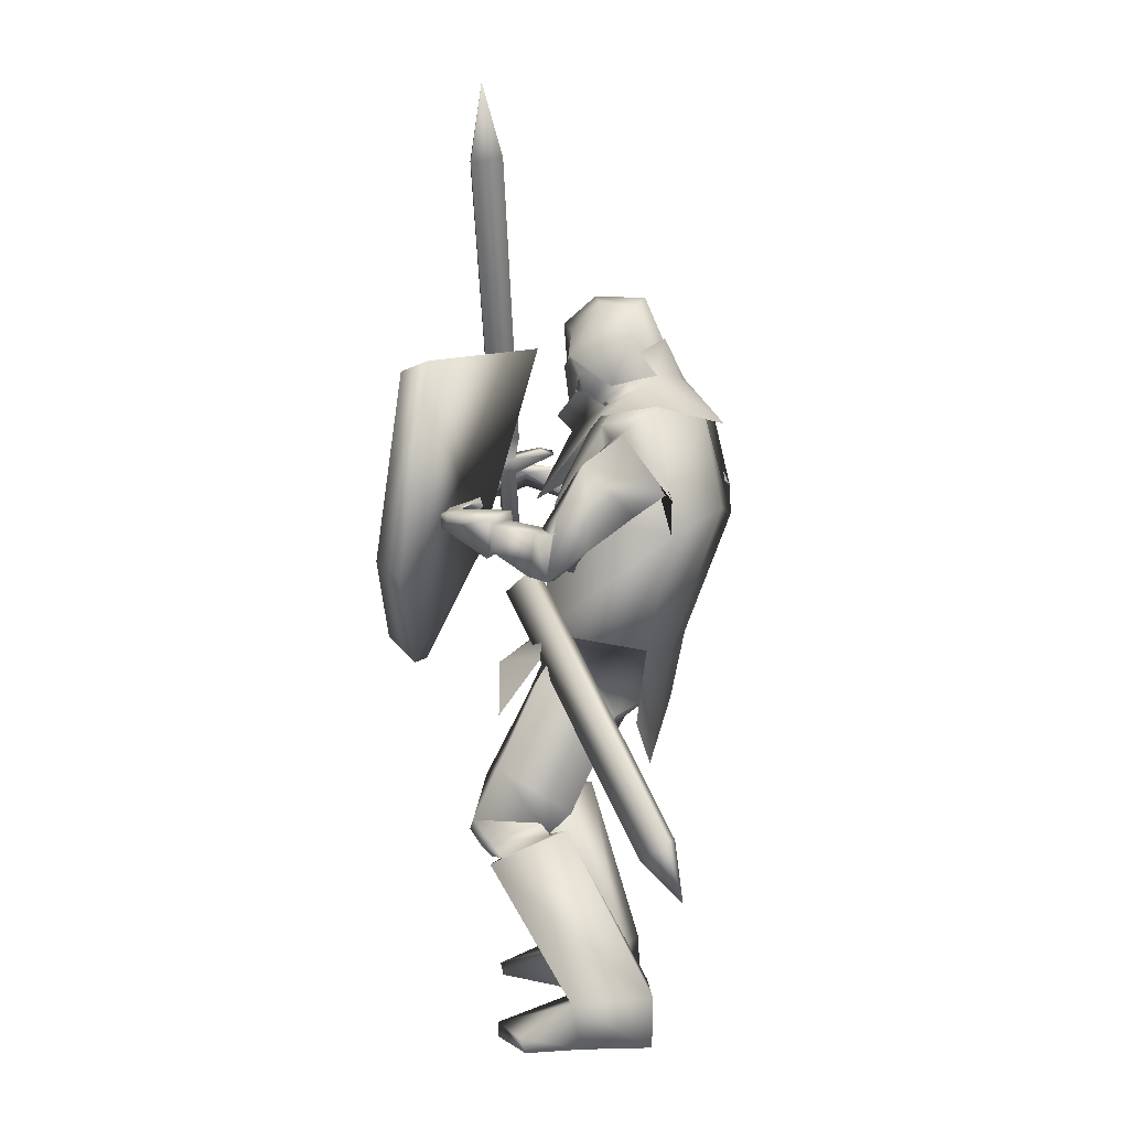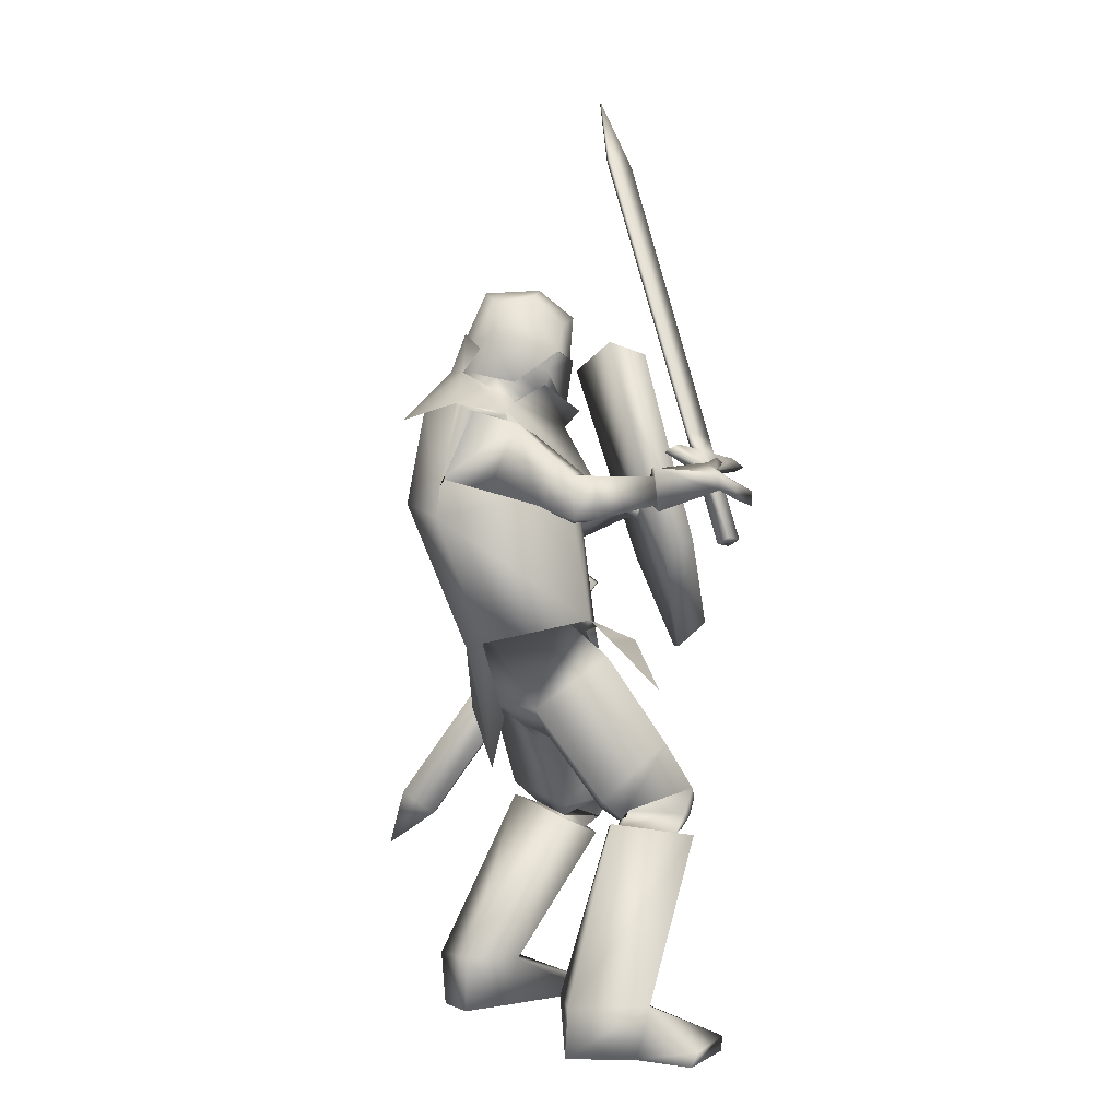
<metadata>
{"format":"obj","ext":"obj","renderer":"f3d","projection":"perspective","resolution":1024,"background":"white","views":[{"elev":3.2,"azim":111.9,"up":"+Y"},{"elev":3.6,"azim":-98.6,"up":"+Y"}]}
</metadata>
<code>
o Knight_Cube.008
v 0.4041 -0.0468 0.2387
v 0.378 -0.01779 0.3009
v 0.08622 0.008071 0.2937
v 0.05849 -0.01616 0.2301
v 0.5126 0.3546 0.1259
v 0.4711 0.338 0.2009
v 0.06211 0.3743 0.1907
v 0.02801 0.3976 0.1138
v 0.1872 -0.219 0.2871
v 0.1941 -0.1711 0.344
v 0.2379 -0.1749 0.3451
v 0.2391 -0.2236 0.2884
v -0.2217 0.1928 0.1851
v -0.1036 0.1549 0.3506
v -0.2106 0.1848 0.1754
v -0.0925 0.1469 0.3409
v -0.1883 0.1914 0.1954
v -0.1016 0.1636 0.3167
v -0.1994 0.1994 0.2051
v -0.1127 0.1716 0.3265
v -0.1703 0.187 0.2566
v -0.1523 0.1812 0.2819
v -0.1529 0.1744 0.2413
v -0.1349 0.1686 0.2665
v -0.1698 0.1444 0.2466
v -0.1518 0.1387 0.2718
v -0.1873 0.157 0.2619
v -0.1693 0.1513 0.2872
v -0.242 0.01611 0.2687
v -0.224 0.01034 0.294
v -0.2602 0.02922 0.2847
v -0.2422 0.02345 0.31
v -0.1124 0.2078 0.2764
v -0.1459 0.2185 0.2295
v -0.1173 0.2112 0.2807
v -0.1508 0.222 0.2337
v 0.1974 0.7506 0.1829
v 0.1607 0.7624 0.1315
v 0.192 0.7545 0.1876
v 0.1553 0.7663 0.1362
v 0.2564 0.8914 0.1335
v 0.2544 0.8928 0.1353
v -0.01021 0.3177 -0.07856
v 0.1197 0.3177 -0.07856
v 0.05475 0.3372 -0.1849
v -0.02001 0.3299 -0.1404
v 0.1295 0.3299 -0.1404
v 0.01867 0.3392 -0.1694
v 0.09083 0.3392 -0.1694
v 0.05475 0.3656 0.03943
v 0.05475 0.3987 -0.1666
v -0.02948 0.3949 -0.1221
v 0.139 0.3949 -0.1221
v 0.01867 0.4042 -0.1501
v 0.09083 0.4042 -0.1501
v 0.05475 0.491 -0.1252
v -0.02211 0.4423 -0.09159
v 0.1316 0.4423 -0.09159
v 0.04032 0.4734 -0.1117
v 0.06918 0.4734 -0.1117
v 0.05475 0.4973 -0.02096
v -0.01327 0.4411 -0.03792
v 0.1228 0.4411 -0.03792
v 0.04156 0.483 -0.03512
v 0.06794 0.483 -0.03512
v 0.05475 0.4444 0.04606
v -0.02639 0.3767 0.004072
v 0.1359 0.3767 0.004072
v 0.0407 0.4293 0.02405
v 0.06879 0.4293 0.02405
v 0.05549 0.2681 0.03172
v 0.054 0.3622 0.04555
v -0.01967 0.338 -0.01626
v 0.1292 0.338 -0.01626
v -0.02212 0.3776 0.00011
v 0.1316 0.3776 0.00011
v -0.01261 0.3616 -0.09132
v 0.1221 0.3616 -0.09132
v -0.01391 0.4018 -0.08134
v 0.1234 0.4018 -0.08134
v 0.1351 0.3356 -0.1788
v -0.02564 0.3356 -0.1788
v 0.05475 0.3359 -0.1949
v 0.1635 0.2784 -0.08314
v -0.05397 0.2784 -0.08314
v 0.05475 0.2317 0.02886
v 0.218 0.2754 -0.2043
v -0.1085 0.2754 -0.2043
v 0.2589 0.2571 -0.1093
v -0.1494 0.2571 -0.1093
v 0.05475 0.2445 -0.2877
v 0.1594 0.3094 -0.0239
v -0.04436 0.312 -0.02477
v 0.05657 0.2627 0.05939
v 0.05475 0.0949 0.1055
v 0.1488 0.3803 -0.1477
v -0.03928 0.3803 -0.1477
v 0.05475 0.4117 -0.166
v 0.1967 0.1362 -0.1272
v -0.09509 0.1628 -0.128
v 0.2342 0.114 -0.2383
v -0.1408 0.1353 -0.231
v 0.2804 0.2217 -0.1621
v -0.1609 0.2604 -0.175
v 0.2147 0.2117 -0.1142
v -0.0925 0.2504 -0.131
v 0.2397 0.07553 0.1717
v -0.1832 0.1746 0.2797
v 0.2397 0.06953 0.1678
v -0.1797 0.1682 0.2747
v 0.2281 0.07233 0.1739
v -0.1823 0.164 0.2908
v 0.228 0.06692 0.1701
v -0.1788 0.1582 0.2862
v 0.2489 0.07337 0.1809
v -0.1937 0.1313 0.2644
v 0.2589 0.04767 0.2296
v -0.2414 0.09722 0.3038
v 0.2723 0.07398 0.2277
v -0.2432 0.1277 0.3037
v 0.2498 0.0874 0.1885
v -0.1999 0.1508 0.2757
v 0.2768 0.02453 0.06699
v -0.2179 0.09963 0.1476
v 0.3261 0.003149 0.08473
v -0.2736 0.08957 0.1489
v 0.3358 0.05344 0.07684
v -0.2698 0.1411 0.1444
v 0.2894 0.06167 0.06846
v -0.2223 0.1386 0.1498
v 0.2313 -0.2346 0.02197
v -0.1226 -0.2023 0.08313
v 0.1053 -0.1654 0.03907
v -0.04334 -0.1478 0.0374
v 0.3454 -0.01116 -0.09995
v -0.2594 0.0747 -0.04023
v 0.3376 -0.0333 -0.08636
v -0.2429 0.06508 -0.02189
v 0.3614 -0.04175 -0.03717
v -0.281 0.06008 0.01783
v 0.329 -0.02769 -0.04837
v -0.2445 0.06668 0.0174
v 0.3697 -0.04706 -0.05967
v -0.2835 0.05797 -0.006549
v 0.3314 -0.03031 -0.06783
v -0.2417 0.06563 -0.002158
v 0.2256 0.08086 -0.1058
v -0.1264 0.133 -0.08222
v 0.2944 0.06924 -0.1891
v -0.2064 0.1134 -0.153
v 0.327 0.1687 -0.1028
v -0.2083 0.2378 -0.09912
v 0.2731 0.1456 -0.06236
v -0.1549 0.2161 -0.05745
v 0.2577 0.06294 0.1732
v -0.2166 0.1442 0.2445
v 0.2995 0.04066 0.1931
v -0.2723 0.1155 0.2648
v 0.3104 0.06952 0.1849
v -0.2702 0.1478 0.2629
v 0.2646 0.08069 0.1796
v -0.2222 0.1657 0.2532
v 0.2363 0.08484 0.1415
v -0.1481 0.1186 0.292
v 0.198 0.04561 0.2007
v -0.1995 0.08369 0.3434
v 0.2318 0.1026 0.1501
v -0.1518 0.1367 0.3003
v 0.2033 0.07248 0.2078
v -0.203 0.1118 0.3428
v 0.328 -0.9492 0.01521
v -0.2949 -0.9493 0.2121
v 0.2437 -0.9492 0.1073
v -0.1979 -0.9493 0.2908
v 0.2389 -0.9224 0.1115
v -0.1926 -0.9224 0.2942
v 0.3301 -0.9211 0.02706
v -0.2952 -0.9211 0.2242
v 0.219 -0.847 -0.2018
v -0.2337 -0.8466 -0.009277
v 0.1281 -0.8382 -0.1583
v -0.1315 -0.8492 -0.008075
v 0.2766 -0.8615 -0.05854
v -0.2315 -0.8489 0.1461
v 0.1794 -0.855 -0.04836
v -0.1359 -0.8535 0.119
v 0.2624 -0.53 -0.04266
v -0.1885 -0.5111 0.08046
v 0.1512 -0.5628 0.04299
v -0.04895 -0.5409 0.1012
v 0.3432 -0.5898 0.08047
v -0.1918 -0.5362 0.2374
v 0.2302 -0.6087 0.1226
v -0.07393 -0.5608 0.2181
v 0.2035 -0.9495 -0.1955
v -0.2316 -0.9413 -0.01423
v 0.1341 -0.9481 -0.1614
v -0.1568 -0.9569 -0.002932
v 0.1716 -0.9489 -0.06656
v -0.1601 -0.9555 0.1019
v 0.2644 -0.9495 -0.07433
v -0.2499 -0.9437 0.1175
v 0.3012 -0.5327 0.1416
v -0.1235 -0.4743 0.2534
v 0.2572 -0.5409 0.1524
v -0.08053 -0.4858 0.2414
v 0.29 -0.585 0.1009
v -0.136 -0.5343 0.2257
v 0.2565 -0.5912 0.1091
v -0.1032 -0.543 0.2166
v 0.2483 -0.573 0.1312
v -0.08445 -0.5221 0.2265
v 0.3041 -0.5626 0.117
v -0.1392 -0.5077 0.2413
v 0.2522 -0.5216 0.0147
v -0.1493 -0.4934 0.1207
v 0.1741 -0.5441 0.0616
v -0.05837 -0.5163 0.1242
v 0.3209 -0.5506 0.09081
v -0.1673 -0.4988 0.2256
v 0.2116 -0.5715 0.1255
v -0.05636 -0.5264 0.2025
v 0.2434 -0.5463 -0.002697
v -0.1512 -0.5219 0.1073
v 0.1807 -0.5659 0.03698
v -0.07718 -0.5414 0.1122
v 0.2251 -0.599 0.09407
v -0.08466 -0.5574 0.1897
v 0.3026 -0.5843 0.07284
v -0.1615 -0.5373 0.2089
v 0.2471 -0.5004 -0.04566
v -0.1741 -0.4715 0.06475
v 0.1311 -0.5355 0.04383
v -0.02901 -0.5088 0.08666
v 0.2995 -0.4107 0.0836
v -0.1518 -0.3664 0.1911
v 0.2043 -0.4423 0.15
v -0.0364 -0.3982 0.2032
v 0.2425 -0.5436 0.001912
v -0.1463 -0.5102 0.1081
v 0.1738 -0.5604 0.04798
v -0.06387 -0.5274 0.1145
v 0.2288 -0.5296 0.1535
v -0.05575 -0.4781 0.2251
v 0.3146 -0.5122 0.129
v -0.1414 -0.455 0.2453
v 0.01002 -0.2949 -0.1274
v 0.1508 -0.3188 -0.1024
v -0.1182 -0.3034 -0.05395
v 0.02138 -0.35 -0.05599
v 0.0787 -0.3887 -0.0206
v -0.01555 -0.3704 -0.01146
v 0.04548 -0.276 0.07922
v 0.1239 -0.2934 0.09711
v 0.005979 -0.2618 0.1008
v 0.1201 -0.1674 -0.1452
v -0.08914 -0.1522 -0.1436
v 0.02392 -0.1476 -0.1515
v 0.1633 -0.148 -0.01381
v -0.1108 -0.1246 -0.005084
v 0.03774 -0.1698 0.06906
v 0.2588 0.0226 0.06214
v -0.2001 0.09377 0.1476
v 0.3355 -0.01067 0.08926
v -0.2866 0.07814 0.1492
v 0.2783 0.07984 0.06419
v -0.2068 0.1538 0.1508
v 0.3537 0.0662 0.07708
v -0.2839 0.1576 0.1413
v 0.314 -0.01221 -0.07257
v -0.2203 0.07937 2e-06
v 0.395 -0.04753 -0.05576
v -0.3083 0.06323 -0.009646
v 0.388 0.03724 -0.06464
v -0.2801 0.1451 -0.01043
v 0.3336 0.04636 -0.06905
v -0.2272 0.1406 0.004688
v 0.3096 -0.008744 -0.04205
v -0.2242 0.08023 0.03078
v 0.3806 -0.03948 -0.01395
v -0.3051 0.06567 0.03512
v 0.3286 0.04743 -0.03861
v -0.2311 0.1391 0.03527
v 0.3773 0.04029 -0.02577
v -0.2818 0.1429 0.03364
v 0.3018 -0.000598 -0.05468
v -0.209 0.08797 -0.003518
v 0.3579 0.008557 -0.1239
v -0.271 0.089 -0.06816
v 0.3323 0.04186 -0.01736
v -0.2259 0.1449 0.02109
v 0.3617 0.07228 -0.06295
v -0.2548 0.1667 -0.02944
v 0.3052 -0.3103 0.07901
v -0.1577 -0.2667 0.1782
v 0.2015 -0.2197 0.1225
v -0.04531 -0.18 0.152
v 0.2631 -0.2044 0.01141
v -0.1549 -0.171 0.08667
v 0.01392 -0.2022 -0.1683
v 0.04096 -0.1619 0.08804
v 0.1366 -0.1932 -0.1591
v -0.11 -0.1757 -0.1531
v 0.1834 -0.1603 0.03966
v -0.1267 -0.1326 0.04965
v 0.1519 -0.3335 -0.1434
v -0.1342 -0.3146 -0.1148
v 0.009344 -0.432 -0.121
v 0.1618 0.2739 -0.103
v -0.05226 0.2739 -0.103
v 0.1717 0.08939 0.01766
v -0.08177 0.1126 0.01497
v 0.1569 0.2769 -0.195
v -0.04744 0.2769 -0.195
v 0.2226 0.03212 -0.2382
v -0.1368 0.065 -0.242
v 0.05475 0.2651 -0.0268
v 0.047 0.1272 0.05198
v 0.05475 0.2787 -0.2433
v 0.04641 0.08218 -0.2812
v 0.2309 0.2419 -0.1006
v -0.1248 0.2531 -0.1082
v 0.1808 0.1286 -0.09601
v -0.07969 0.1558 -0.09669
v 0.2694 0.2503 -0.1916
v -0.1542 0.2708 -0.1979
v 0.2405 0.09949 -0.2455
v -0.15 0.122 -0.2359
v 0.05475 0.3122 -0.1741
v 0.1043 0.3307 -0.113
v 0.005183 0.3307 -0.113
v 0.05475 0.3994 -0.1546
v 0.1241 0.3586 -0.09428
v -0.01463 0.3586 -0.09428
v 0.1262 0.4376 -0.08679
v -0.01671 0.4376 -0.08679
v 0.05475 0.4734 -0.08148
v 0.1034 0.2905 -0.06103
v 0.006112 0.2905 -0.06103
v 0.05475 0.2797 -0.04135
v 0.1047 0.3877 0.01055
v 0.004773 0.3877 0.01055
v 0.05475 0.3974 0.02814
v 0.1125 0.2787 -0.02571
v -0.002956 0.29 -0.02237
v 0.05475 0.2386 0.01288
v 0.2988 -0.5255 -0.273
v 0.3225 -0.5251 -0.2647
v 0.3025 -0.5693 -0.2057
v 0.2788 -0.5697 -0.214
v 0.1776 -0.03954 0.05021
v 0.2012 -0.03916 0.0585
v 0.1812 -0.08343 0.1175
v 0.1576 -0.08381 0.1093
v 0.3269 -0.6366 -0.2986
f 5 8 7
f 5 7 6
f 1 5 6
f 1 6 2
f 2 6 7
f 2 7 3
f 3 7 8
f 3 8 4
f 5 1 4
f 5 4 8
f 3 4 9
f 3 9 10
f 4 1 12
f 4 12 9
f 1 2 11
f 1 11 12
f 2 3 10
f 2 10 11
f 12 11 10
f 12 10 9
f 15 13 19
f 15 19 17
f 20 14 16
f 20 16 18
f 13 15 25
f 13 25 27
f 26 16 14
f 26 14 28
f 19 13 27
f 19 27 21
f 28 14 20
f 28 20 22
f 23 25 15
f 23 15 17
f 16 26 24
f 16 24 18
f 21 23 17
f 21 17 19
f 18 24 22
f 18 22 20
f 31 27 25
f 31 25 29
f 26 28 32
f 26 32 30
f 25 26 30
f 25 30 29
f 29 30 32
f 29 32 31
f 27 31 32
f 27 32 28
f 21 27 28
f 21 28 22
f 23 24 26
f 23 26 25
f 24 23 34
f 24 34 33
f 21 22 35
f 21 35 36
f 22 24 33
f 22 33 35
f 23 21 36
f 23 36 34
f 33 34 38
f 33 38 37
f 36 35 39
f 36 39 40
f 35 33 37
f 35 37 39
f 34 36 40
f 34 40 38
f 37 38 41
f 39 42 40
f 42 41 38
f 42 38 40
f 42 39 37
f 42 37 41
f 43 67 52
f 43 52 46
f 53 68 44
f 53 44 47
f 48 54 51
f 48 51 45
f 51 55 49
f 51 49 45
f 46 52 54
f 46 54 48
f 55 53 47
f 55 47 49
f 57 52 67
f 57 67 62
f 68 53 58
f 68 58 63
f 50 66 69
f 50 69 67
f 70 66 50
f 70 50 68
f 54 59 56
f 54 56 51
f 56 60 55
f 56 55 51
f 52 57 59
f 52 59 54
f 60 58 53
f 60 53 55
f 59 64 61
f 59 61 56
f 61 65 60
f 61 60 56
f 57 62 64
f 57 64 59
f 65 63 58
f 65 58 60
f 64 69 66
f 64 66 61
f 66 70 65
f 66 65 61
f 62 67 69
f 62 69 64
f 70 68 63
f 70 63 65
f 73 71 72
f 73 72 75
f 72 71 74
f 72 74 76
f 75 79 77
f 75 77 73
f 78 80 76
f 78 76 74
f 81 84 89
f 81 89 87
f 90 85 82
f 90 82 88
f 81 87 91
f 81 91 83
f 91 88 82
f 91 82 83
f 86 84 92
f 86 92 94
f 93 85 86
f 93 86 94
f 84 86 95
f 84 95 89
f 95 86 85
f 95 85 90
f 81 83 98
f 81 98 96
f 98 83 82
f 98 82 97
f 327 101 99
f 327 99 323
f 100 102 328
f 100 328 324
f 323 99 105
f 323 105 321
f 106 100 324
f 106 324 322
f 325 321 105
f 325 105 103
f 106 322 326
f 106 326 104
f 327 325 103
f 327 103 101
f 104 326 328
f 104 328 102
f 149 147 99
f 149 99 101
f 100 148 150
f 100 150 102
f 147 153 105
f 147 105 99
f 106 154 148
f 106 148 100
f 151 149 101
f 151 101 103
f 102 150 152
f 102 152 104
f 153 151 103
f 153 103 105
f 104 152 154
f 104 154 106
f 320 315 302
f 320 302 300
f 303 316 320
f 303 320 300
f 315 311 304
f 315 304 302
f 305 312 316
f 305 316 303
f 318 301 304
f 318 304 311
f 305 301 318
f 305 318 312
f 302 256 258
f 302 258 300
f 258 257 303
f 258 303 300
f 304 259 256
f 304 256 302
f 257 260 305
f 257 305 303
f 304 133 259
f 260 134 305
f 304 301 261
f 304 261 133
f 261 301 305
f 261 305 134
f 308 300 302
f 308 302 306
f 303 300 308
f 303 308 307
f 304 301 296
f 304 296 298
f 297 301 305
f 297 305 299
f 109 113 111
f 109 111 107
f 112 114 110
f 112 110 108
f 161 155 109
f 161 109 107
f 110 156 162
f 110 162 108
f 121 161 107
f 121 107 111
f 108 162 122
f 108 122 112
f 155 115 113
f 155 113 109
f 114 116 156
f 114 156 110
f 115 121 111
f 115 111 113
f 112 122 116
f 112 116 114
f 117 165 163
f 117 163 115
f 164 166 118
f 164 118 116
f 157 117 115
f 157 115 155
f 116 118 158
f 116 158 156
f 115 163 167
f 115 167 121
f 168 164 116
f 168 116 122
f 119 169 165
f 119 165 117
f 166 170 120
f 166 120 118
f 159 119 117
f 159 117 157
f 118 120 160
f 118 160 158
f 121 167 169
f 121 169 119
f 170 168 122
f 170 122 120
f 161 121 119
f 161 119 159
f 120 122 162
f 120 162 160
f 266 262 155
f 266 155 161
f 156 263 267
f 156 267 162
f 125 264 262
f 125 262 123
f 263 265 126
f 263 126 124
f 280 125 123
f 280 123 278
f 124 126 281
f 124 281 279
f 123 262 266
f 123 266 129
f 267 263 124
f 267 124 130
f 278 123 129
f 278 129 282
f 130 124 279
f 130 279 283
f 127 268 264
f 127 264 125
f 265 269 128
f 265 128 126
f 284 127 125
f 284 125 280
f 126 128 285
f 126 285 281
f 129 266 268
f 129 268 127
f 269 267 130
f 269 130 128
f 282 129 127
f 282 127 284
f 128 130 283
f 128 283 285
f 248 131 235
f 248 235 231
f 236 132 249
f 236 249 232
f 259 131 248
f 259 248 256
f 249 132 260
f 249 260 257
f 259 133 254
f 259 254 131
f 255 134 260
f 255 260 132
f 254 237 235
f 254 235 131
f 236 238 255
f 236 255 132
f 261 253 254
f 261 254 133
f 255 253 261
f 255 261 134
f 143 139 141
f 143 141 145
f 142 140 144
f 142 144 146
f 135 143 145
f 135 145 137
f 146 144 136
f 146 136 138
f 286 288 135
f 286 135 137
f 136 289 287
f 136 287 138
f 280 278 141
f 280 141 139
f 142 279 281
f 142 281 140
f 288 272 143
f 288 143 135
f 144 273 289
f 144 289 136
f 272 280 139
f 272 139 143
f 140 281 273
f 140 273 144
f 278 270 145
f 278 145 141
f 146 271 279
f 146 279 142
f 270 286 137
f 270 137 145
f 138 287 271
f 138 271 146
f 284 280 272
f 284 272 274
f 273 281 285
f 273 285 275
f 292 274 272
f 292 272 288
f 273 275 293
f 273 293 289
f 149 288 286
f 149 286 147
f 287 289 150
f 287 150 148
f 147 286 290
f 147 290 153
f 291 287 148
f 291 148 154
f 151 292 288
f 151 288 149
f 289 293 152
f 289 152 150
f 153 290 292
f 153 292 151
f 293 291 154
f 293 154 152
f 264 157 155
f 264 155 262
f 156 158 265
f 156 265 263
f 268 159 157
f 268 157 264
f 158 160 269
f 158 269 265
f 266 161 159
f 266 159 268
f 160 162 267
f 160 267 269
f 169 167 163
f 169 163 165
f 164 168 170
f 164 170 166
f 175 173 171
f 175 171 177
f 172 174 176
f 172 176 178
f 199 201 171
f 199 171 173
f 172 202 200
f 172 200 174
f 185 199 173
f 185 173 175
f 174 200 186
f 174 186 176
f 201 183 177
f 201 177 171
f 178 184 202
f 178 202 172
f 183 185 175
f 183 175 177
f 176 186 184
f 176 184 178
f 183 201 195
f 183 195 179
f 196 202 184
f 196 184 180
f 191 183 179
f 191 179 187
f 180 184 192
f 180 192 188
f 179 195 197
f 179 197 181
f 198 196 180
f 198 180 182
f 187 179 181
f 187 181 189
f 182 180 188
f 182 188 190
f 181 197 199
f 181 199 185
f 200 198 182
f 200 182 186
f 189 181 185
f 189 185 193
f 186 182 190
f 186 190 194
f 193 185 183
f 193 183 191
f 184 186 194
f 184 194 192
f 201 199 197
f 201 197 195
f 198 200 202
f 198 202 196
f 229 191 187
f 229 187 223
f 188 192 230
f 188 230 224
f 223 187 189
f 223 189 225
f 190 188 224
f 190 224 226
f 225 189 193
f 225 193 227
f 194 190 226
f 194 226 228
f 227 193 191
f 227 191 229
f 192 194 228
f 192 228 230
f 211 209 207
f 211 207 213
f 208 210 212
f 208 212 214
f 205 211 213
f 205 213 203
f 214 212 206
f 214 206 204
f 245 243 205
f 245 205 203
f 206 244 246
f 206 246 204
f 227 229 207
f 227 207 209
f 208 230 228
f 208 228 210
f 221 227 209
f 221 209 211
f 210 228 222
f 210 222 212
f 243 221 211
f 243 211 205
f 212 222 244
f 212 244 206
f 229 219 213
f 229 213 207
f 214 220 230
f 214 230 208
f 219 245 203
f 219 203 213
f 204 246 220
f 204 220 214
f 219 229 223
f 219 223 215
f 224 230 220
f 224 220 216
f 245 219 215
f 245 215 239
f 216 220 246
f 216 246 240
f 215 223 225
f 215 225 217
f 226 224 216
f 226 216 218
f 239 215 217
f 239 217 241
f 218 216 240
f 218 240 242
f 217 225 227
f 217 227 221
f 228 226 218
f 228 218 222
f 241 217 221
f 241 221 243
f 222 218 242
f 222 242 244
f 235 245 239
f 235 239 231
f 240 246 236
f 240 236 232
f 231 239 241
f 231 241 233
f 242 240 232
f 242 232 234
f 248 231 233
f 248 233 251
f 234 232 249
f 234 249 252
f 233 241 243
f 233 243 237
f 244 242 234
f 244 234 238
f 251 233 237
f 251 237 254
f 238 234 252
f 238 252 255
f 237 243 245
f 237 245 235
f 246 244 238
f 246 238 236
f 248 251 250
f 248 250 247
f 250 252 249
f 250 249 247
f 256 248 247
f 256 247 258
f 247 249 257
f 247 257 258
f 254 253 250
f 254 250 251
f 250 253 255
f 250 255 252
f 270 278 282
f 270 282 276
f 283 279 271
f 283 271 277
f 286 270 276
f 286 276 290
f 277 271 287
f 277 287 291
f 276 282 284
f 276 284 274
f 285 283 277
f 285 277 275
f 290 276 274
f 290 274 292
f 275 277 291
f 275 291 293
f 298 296 294
f 295 297 299
f 311 309 317
f 311 317 318
f 317 310 312
f 317 312 318
f 315 320 319
f 315 319 313
f 319 320 316
f 319 316 314
f 309 311 323
f 309 323 321
f 324 312 310
f 324 310 322
f 325 327 315
f 325 315 313
f 316 328 326
f 316 326 314
f 327 323 311
f 327 311 315
f 312 324 328
f 312 328 316
f 313 309 321
f 313 321 325
f 322 310 314
f 322 314 326
f 344 338 330
f 344 330 333
f 331 339 345
f 331 345 334
f 329 332 333
f 329 333 330
f 334 332 329
f 334 329 331
f 344 333 335
f 344 335 341
f 336 334 345
f 336 345 342
f 335 333 332
f 335 332 337
f 332 334 336
f 332 336 337
f 341 335 337
f 341 337 343
f 337 336 342
f 337 342 343
f 346 340 338
f 346 338 344
f 339 340 346
f 339 346 345
f 344 341 343
f 344 343 346
f 343 342 345
f 343 345 346
f 309 313 330
f 309 330 338
f 331 314 310
f 331 310 339
f 313 319 329
f 313 329 330
f 329 319 314
f 329 314 331
f 309 338 340
f 309 340 317
f 340 339 310
f 340 310 317
f 347 355 350
f 355 347 348
f 355 348 349
f 355 349 350
f 351 354 353
f 351 353 352
f 347 351 352
f 347 352 348
f 348 352 353
f 348 353 349
f 349 353 354
f 349 354 350
f 351 347 350
f 351 350 354

</code>
